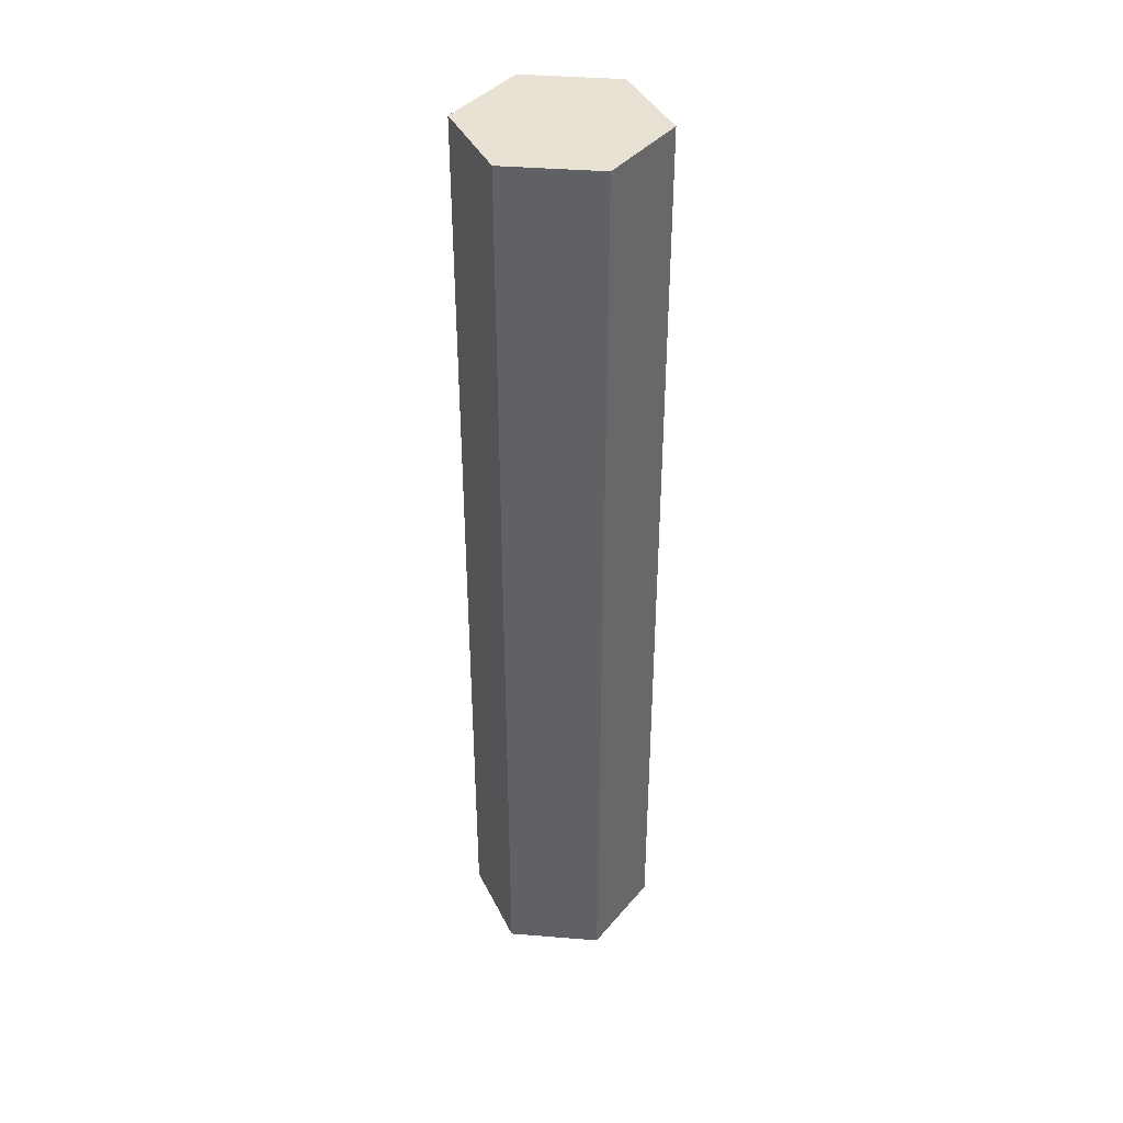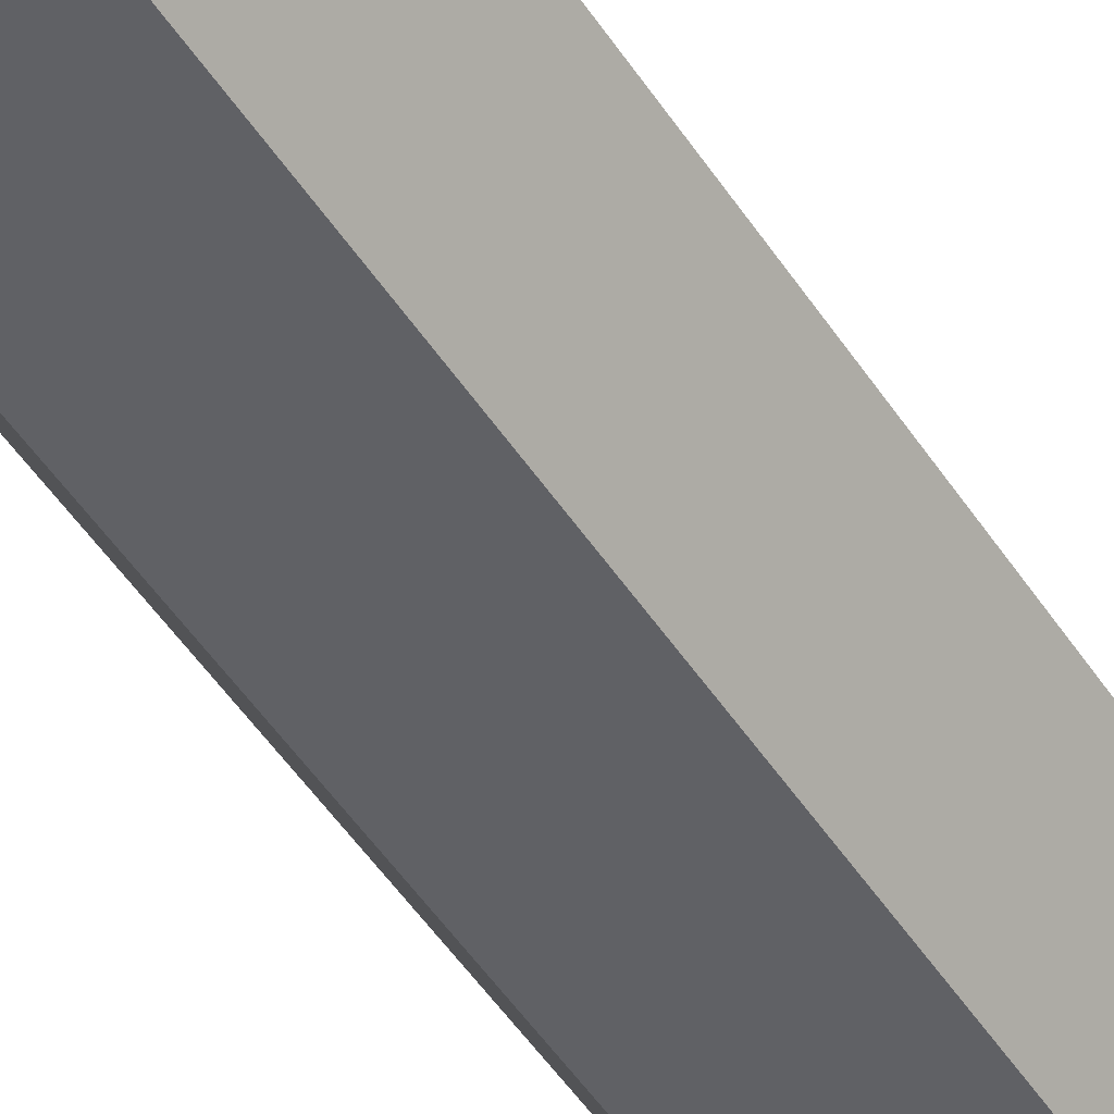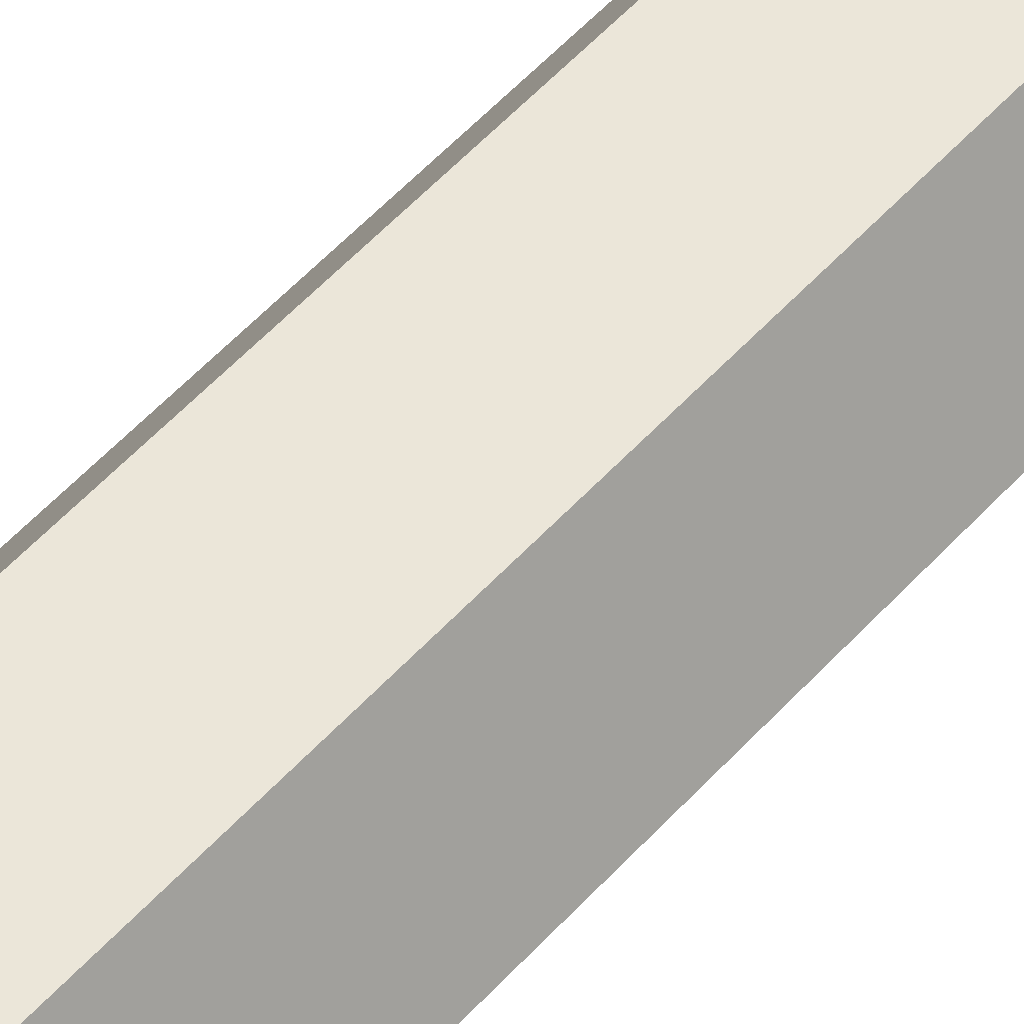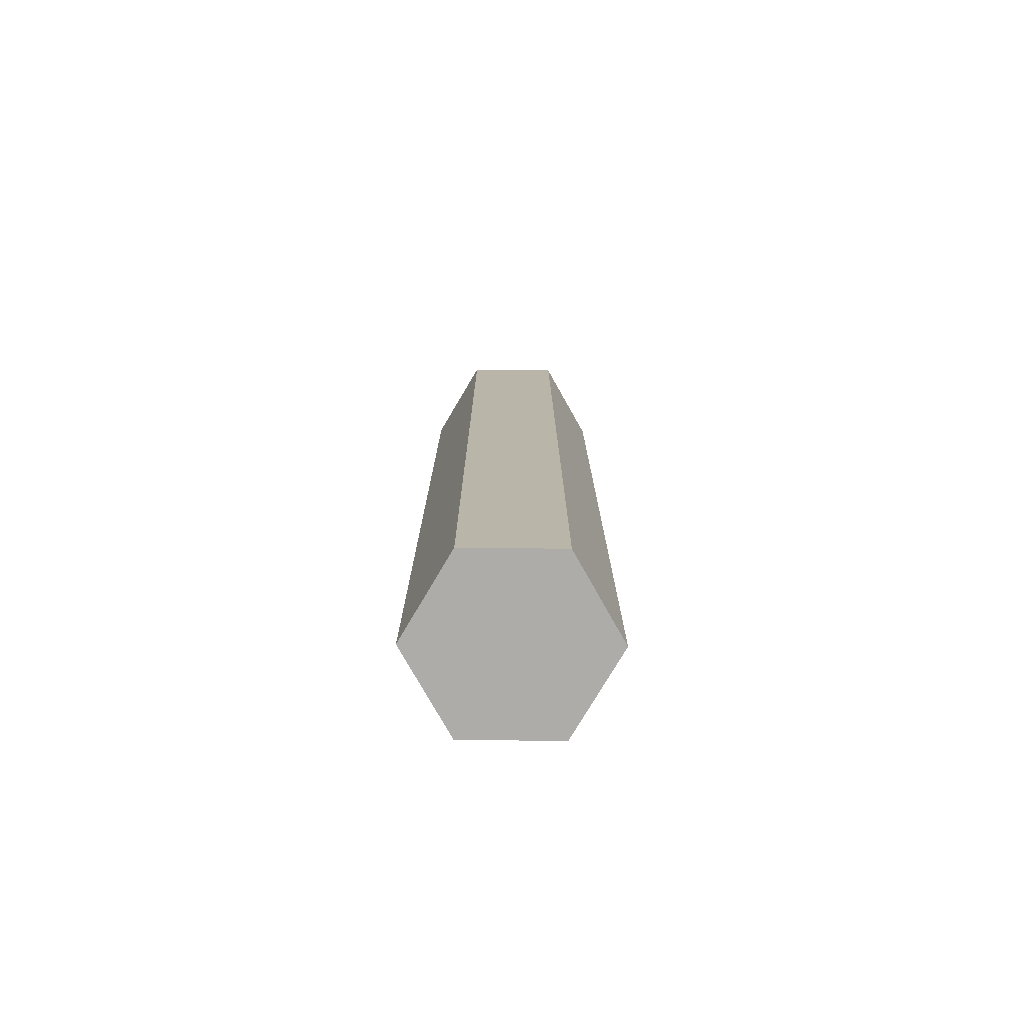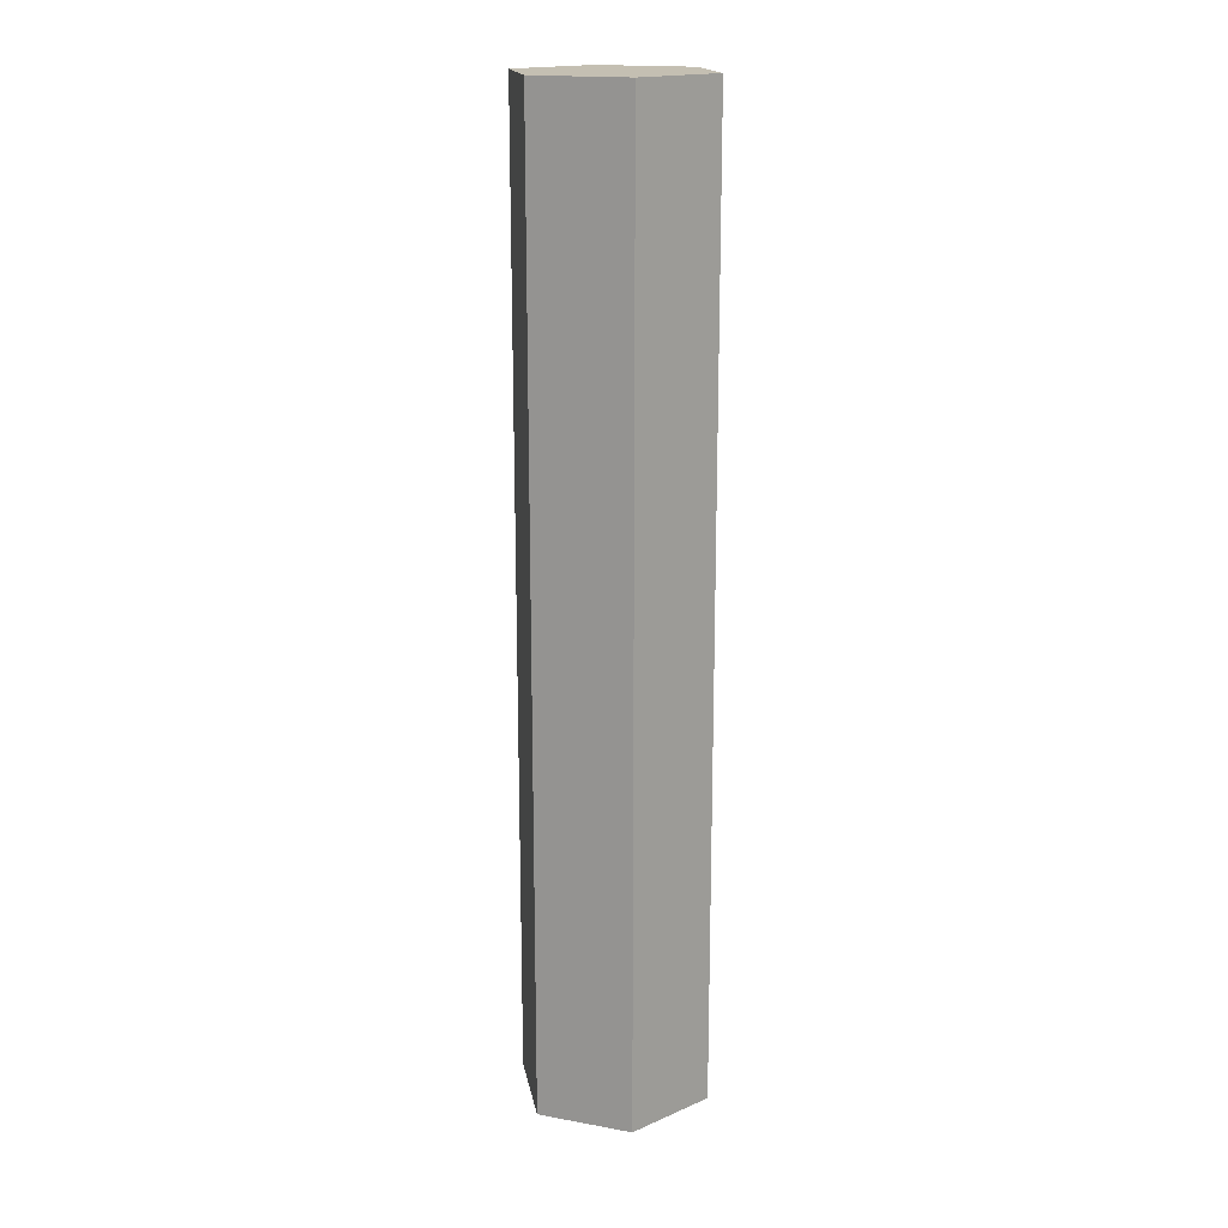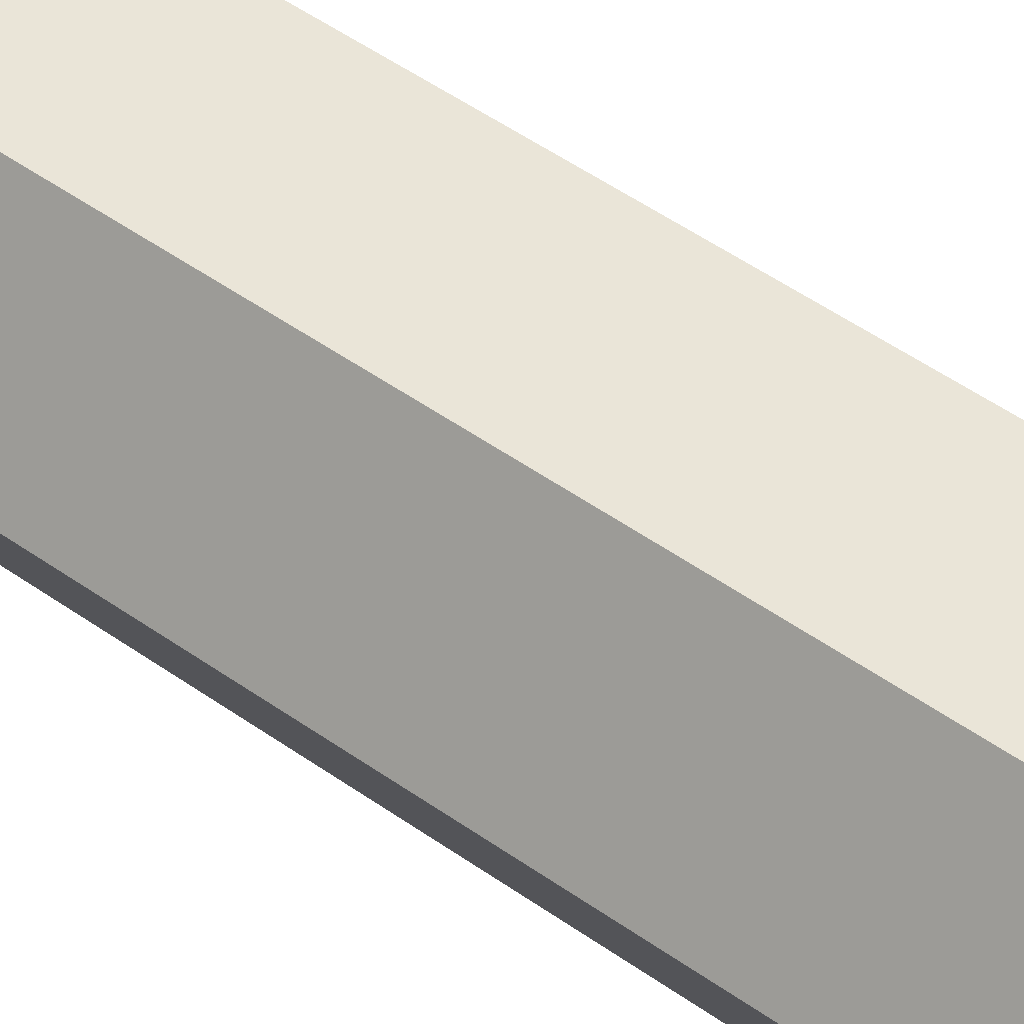
<metadata>
{"format":"obj","ext":"obj","renderer":"f3d","projection":"perspective","resolution":1024,"background":"white","views":[{"elev":39.8,"azim":65.7,"up":"+Y"},{"elev":-47.9,"azim":-148.8,"up":"+Z"},{"elev":55.7,"azim":-138.5,"up":"+Z"},{"elev":-76.7,"azim":-120.6,"up":"+Y"},{"elev":17.6,"azim":-160.3,"up":"+Y"},{"elev":45.1,"azim":-49.7,"up":"+Z"}]}
</metadata>
<code>
o 円
v -1 0 0
v -0.5 0 0.866
v 0.5 0 0.866
v 1 0 -0
v 0.5 0 -0.866
v -0.5 0 -0.866
v -1 10 0
v -0.5 10 0.866
v 0.5 10 0.866
v 1 10 -0
v 0.5 10 -0.866
v -0.5 10 -0.866
f 1 5 3
f 9 11 7
f 5 10 4
f 3 8 2
f 6 11 5
f 4 9 3
f 2 7 1
f 1 12 6
f 3 2 1
f 1 6 5
f 5 4 3
f 7 8 9
f 9 10 11
f 11 12 7
f 5 11 10
f 3 9 8
f 6 12 11
f 4 10 9
f 2 8 7
f 1 7 12

</code>
